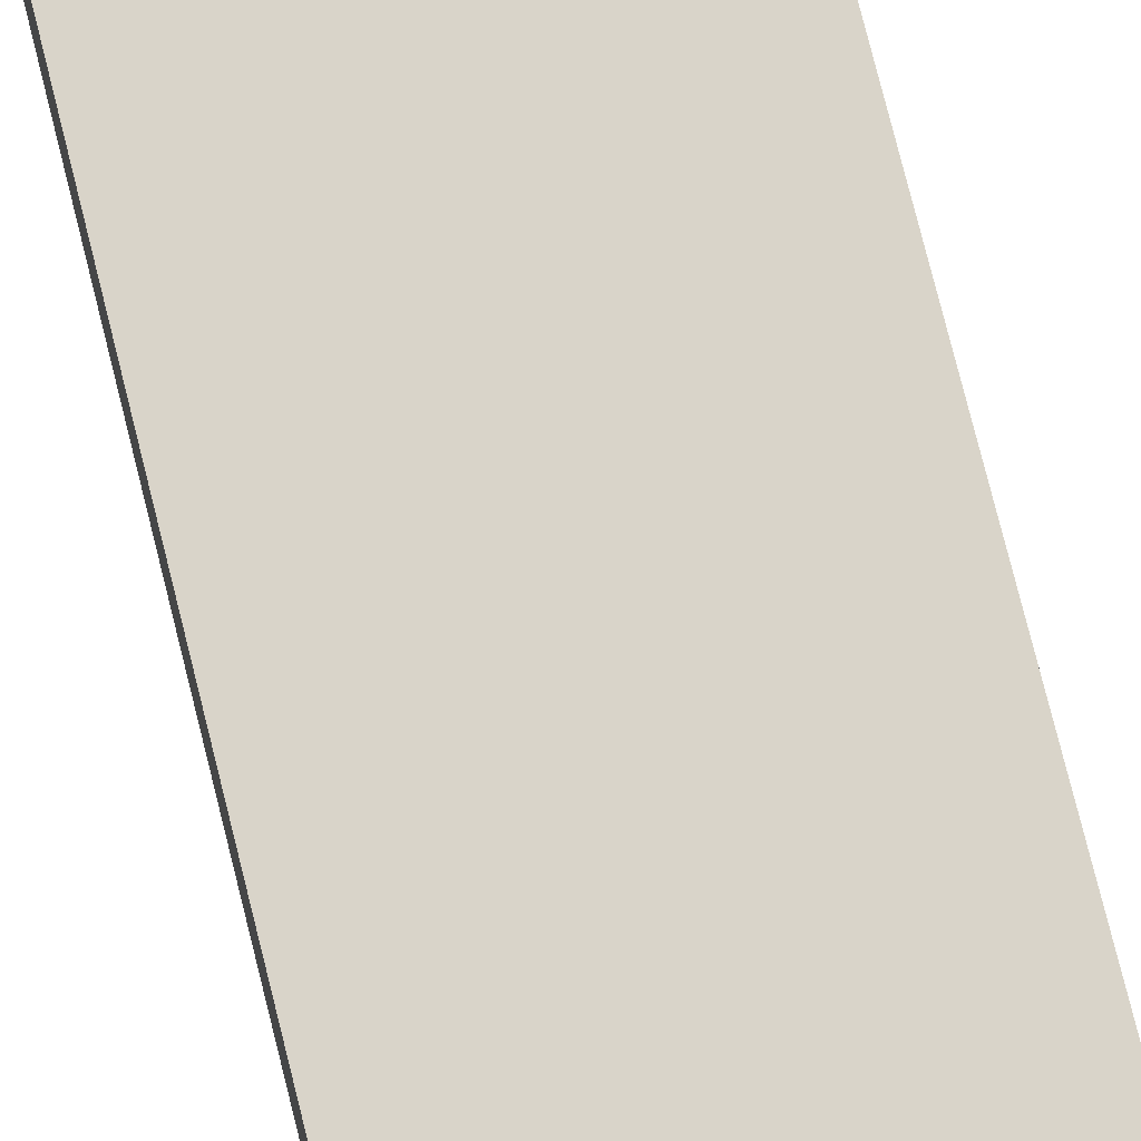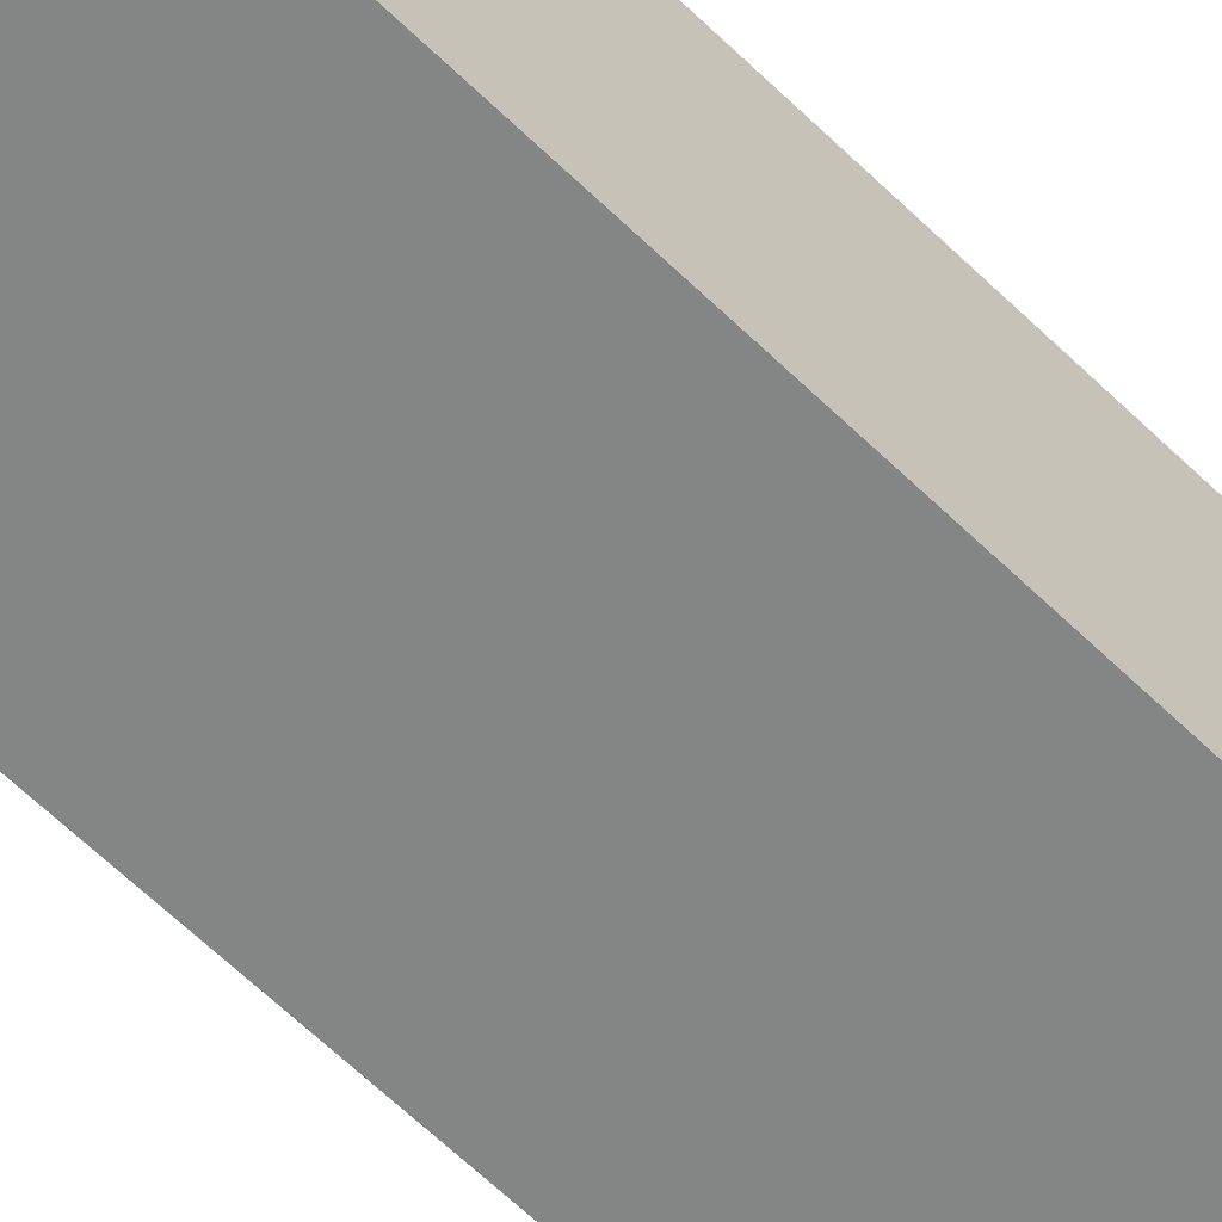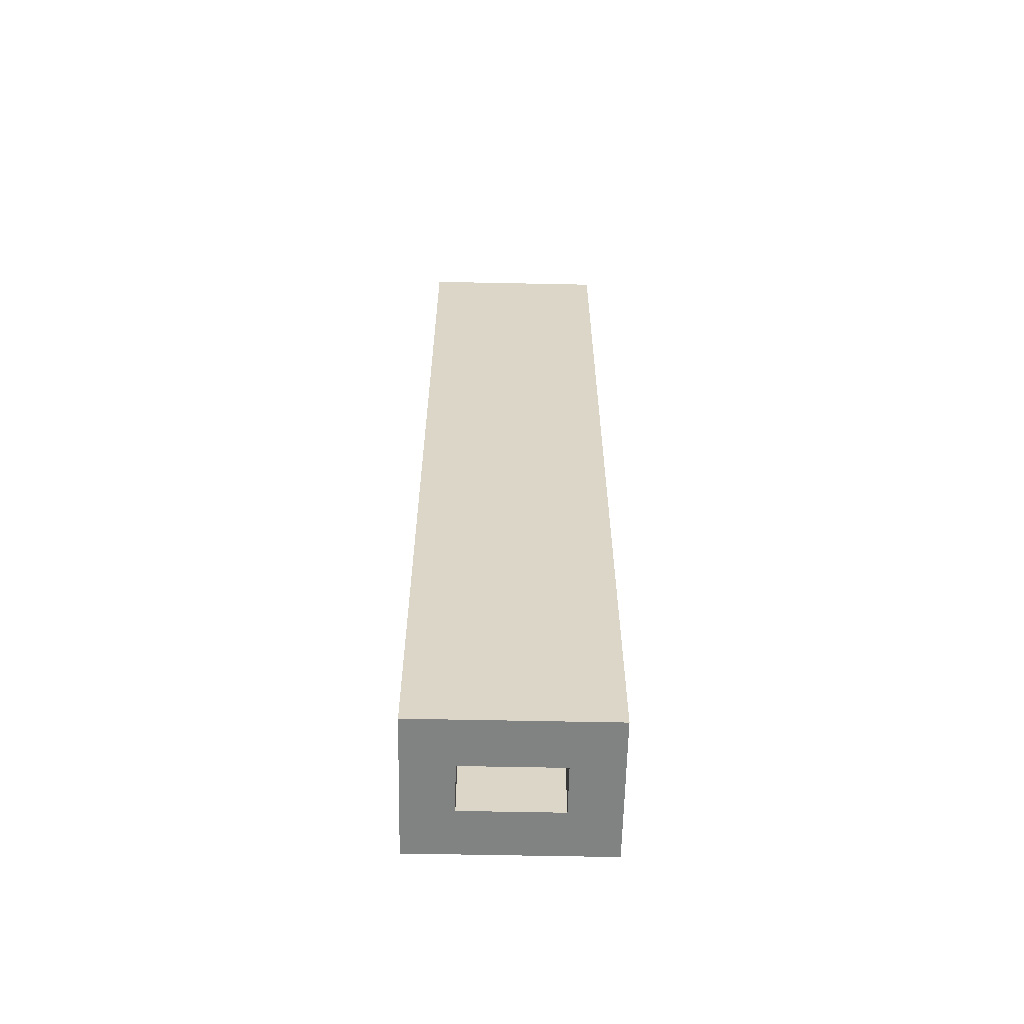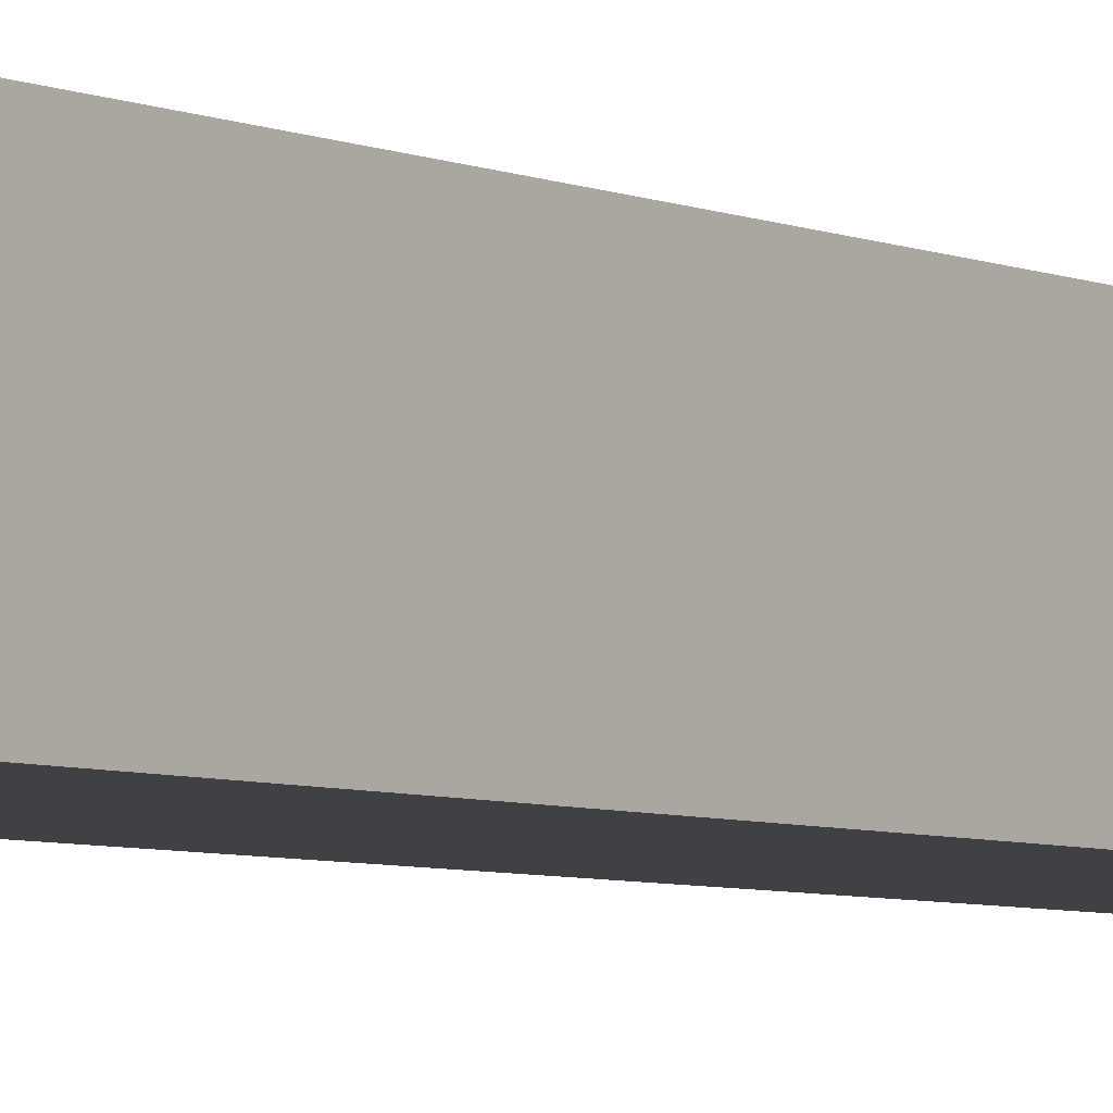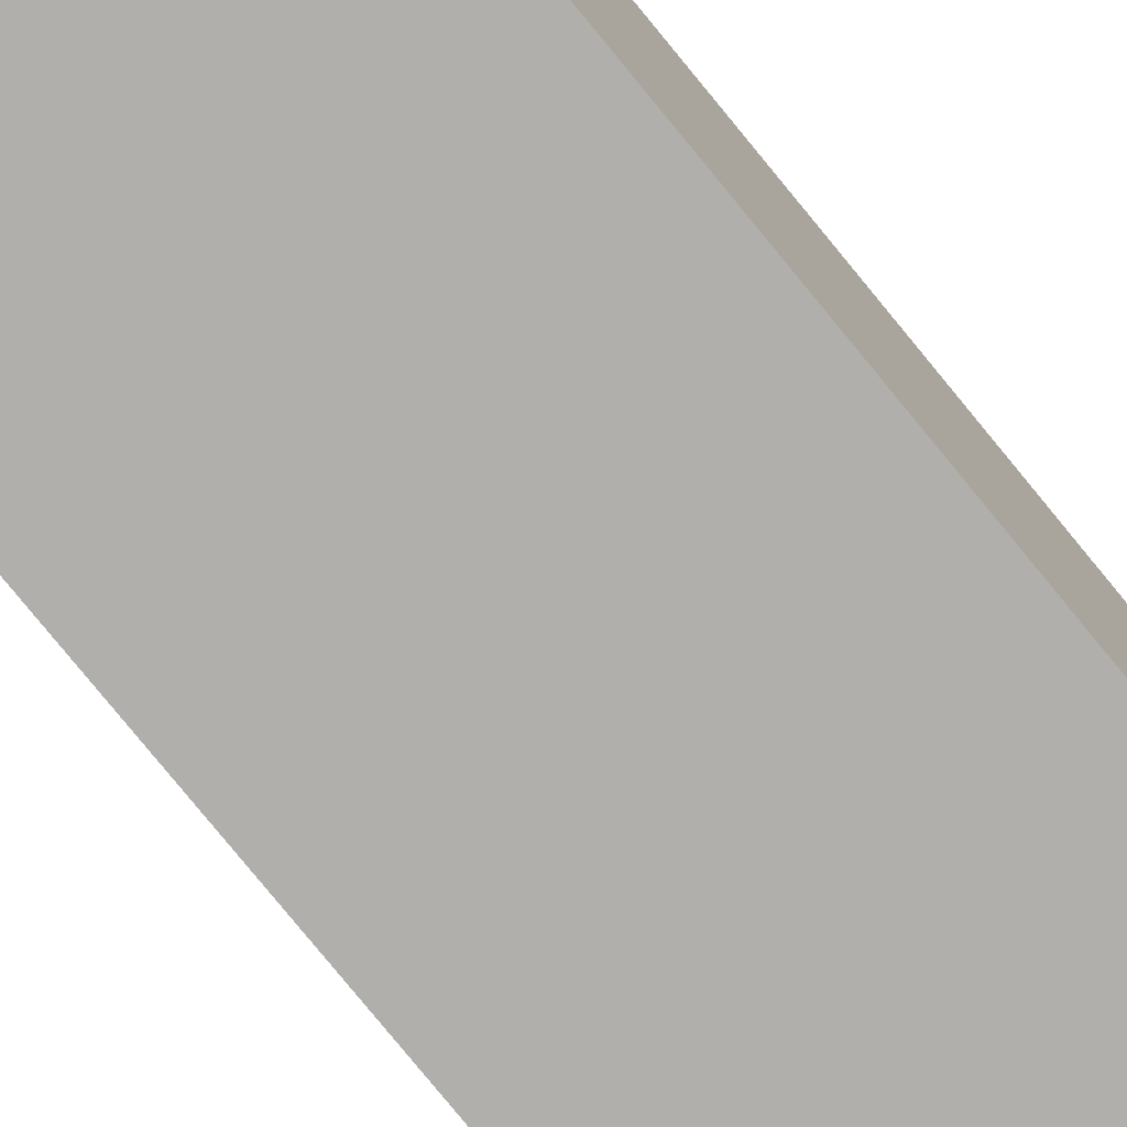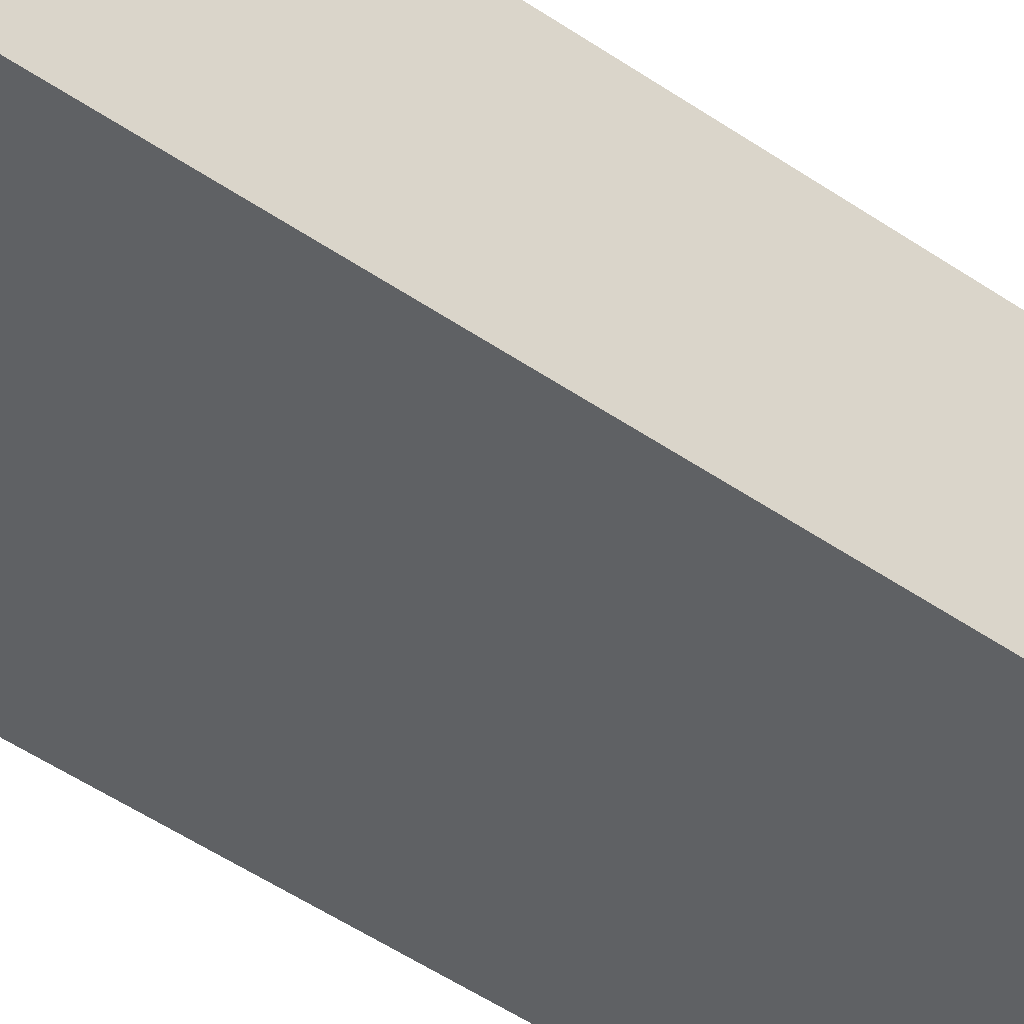
<metadata>
{"format":"obj","ext":"obj","renderer":"f3d","projection":"perspective","resolution":1024,"background":"white","views":[{"elev":74.9,"azim":-13.9,"up":"+Y"},{"elev":-61.6,"azim":45.1,"up":"+Y"},{"elev":-60.6,"azim":-1.2,"up":"+Z"},{"elev":-5.3,"azim":37.1,"up":"+Y"},{"elev":-78.1,"azim":39.2,"up":"+Y"},{"elev":-46.4,"azim":-128.6,"up":"+Y"}]}
</metadata>
<code>
v -2 0 10
v -2 0 9
v -2 0 7
v -2 0 6
v -2 0 2
v -2 0 -1
v -2 0 -3
v -2 0 -4
v -2 0 -7
v -2 0 -8
v -2 0 -9
v -2 0 -10
v -2 1 7
v -2 1 6
v -2 1 5
v -2 1 4
v -2 1 2
v -2 1 1
v -2 1 -0
v -2 1 -1
v -2 1 -3
v -2 1 -4
v -2 1 -7
v -2 1 -8
v -2 2 8
v -2 2 5
v -2 2 4
v -2 2 1
v -2 2 -0
v -2 2 -3
v -2 2 -5
v -2 2 -8
v -2 2 -9
v -2 3 10
v -2 3 9
v -2 3 8
v -2 3 5
v -2 3 -3
v -2 3 -5
v -2 3 -8
v -2 3 -9
v -2 3 -10
v 1 1 10
v 1 1 9
v 1 1 8
v 1 1 5
v 1 1 -7
v 1 1 -8
v 1 1 -9
v 1 1 -10
v 1 2 10
v 1 2 9
v 1 2 8
v 1 2 6
v 1 2 5
v 1 2 4
v 1 2 3
v 1 2 1
v 1 2 -1
v 1 2 -4
v 1 2 -6
v 1 2 -7
v 1 2 -9
v 1 2 -10
v -1 1 10
v -1 1 9
v -1 1 5
v -1 1 4
v -1 1 1
v -1 1 -0
v -1 1 -9
v -1 1 -10
v -1 2 10
v -1 2 9
v -1 2 5
v -1 2 4
v -1 2 2
v -1 2 1
v -1 2 -0
v -1 2 -7
v -1 2 -8
v -1 2 -9
v -1 2 -10
v 2 0 10
v 2 0 9
v 2 0 -0
v 2 0 -1
v 2 0 -2
v 2 0 -4
v 2 0 -9
v 2 0 -10
v 2 1 8
v 2 1 5
v 2 1 -0
v 2 1 -1
v 2 1 -2
v 2 1 -4
v 2 1 -7
v 2 1 -9
v 2 2 8
v 2 2 5
v 2 2 4
v 2 2 1
v 2 2 -7
v 2 2 -9
v 2 3 10
v 2 3 9
v 2 3 4
v 2 3 1
v 2 3 -9
v 2 3 -10
v -2 0 10
v -2 3 10
v -1 1 10
v -1 2 10
v 1 1 10
v 1 2 10
v 2 0 10
v 2 3 10
v -2 0 -10
v -2 3 -10
v -1 1 -10
v -1 2 -10
v 1 1 -10
v 1 2 -10
v 2 0 -10
v 2 3 -10
v -2 0 10
v 2 0 10
v -2 0 9
v 2 0 9
v -2 0 7
v -1 0 7
v -2 0 6
v -1 0 6
v -2 0 2
v -1 0 2
v 1 0 -0
v 2 0 -0
v -2 0 -1
v -1 0 -1
v 1 0 -1
v 2 0 -1
v 1 0 -2
v 2 0 -2
v -2 0 -3
v -1 0 -3
v -2 0 -4
v -1 0 -4
v 1 0 -4
v 2 0 -4
v -2 0 -7
v -1 0 -7
v 0 0 -7
v 1 0 -7
v -2 0 -8
v -1 0 -8
v 0 0 -8
v 1 0 -8
v -2 0 -9
v 2 0 -9
v -2 0 -10
v 2 0 -10
v -1 2 10
v 1 2 10
v -1 2 9
v 0 2 9
v 1 2 9
v 1 2 8
v 0 2 6
v 1 2 6
v -1 2 5
v 0 2 5
v 1 2 5
v -1 2 4
v 0 2 4
v 1 2 4
v 0 2 3
v 1 2 3
v -1 2 2
v 0 2 2
v -1 2 1
v 0 2 1
v 1 2 1
v -1 2 -0
v 0 2 -0
v 0 2 -1
v 1 2 -1
v 0 2 -4
v 1 2 -4
v 0 2 -6
v 1 2 -6
v -1 2 -7
v 0 2 -7
v 1 2 -7
v -1 2 -8
v 0 2 -8
v -1 2 -9
v 0 2 -9
v 1 2 -9
v -1 2 -10
v 1 2 -10
v -1 1 10
v 1 1 10
v -1 1 9
v 1 1 9
v 1 1 8
v -1 1 5
v 1 1 5
v -1 1 4
v -1 1 1
v -1 1 -0
v 0 1 -7
v 1 1 -7
v 0 1 -8
v 1 1 -8
v -1 1 -9
v 1 1 -9
v -1 1 -10
v 1 1 -10
v -2 3 10
v 2 3 10
v -2 3 9
v 0 3 9
v 1 3 9
v 2 3 9
v -2 3 8
v -1 3 8
v 0 3 6
v 1 3 6
v -2 3 5
v -1 3 5
v 0 3 5
v 1 3 5
v 0 3 4
v 1 3 4
v 2 3 4
v 0 3 3
v 1 3 3
v -1 3 2
v 0 3 2
v 0 3 1
v 2 3 1
v -1 3 -0
v 0 3 -0
v 0 3 -1
v 1 3 -1
v -2 3 -3
v -1 3 -3
v 0 3 -4
v 1 3 -4
v -2 3 -5
v -1 3 -5
v 0 3 -6
v 1 3 -6
v -1 3 -7
v 0 3 -7
v -2 3 -8
v -1 3 -8
v 0 3 -8
v -2 3 -9
v -1 3 -9
v 0 3 -9
v 1 3 -9
v 2 3 -9
v -2 3 -10
v 2 3 -10
f 13 3 2
f 13 4 3
f 14 5 4
f 14 4 13
f 15 5 14
f 16 5 15
f 17 6 5
f 17 5 16
f 18 6 17
f 19 6 18
f 20 7 6
f 20 6 19
f 21 8 7
f 21 7 20
f 22 9 8
f 22 8 21
f 23 10 9
f 23 9 22
f 24 11 10
f 24 10 23
f 25 13 2
f 25 14 13
f 25 15 14
f 26 16 15
f 26 15 25
f 27 18 17
f 27 16 26
f 27 17 16
f 28 19 18
f 28 18 27
f 29 23 22
f 29 19 28
f 29 20 19
f 29 21 20
f 29 24 23
f 29 22 21
f 30 24 29
f 31 24 30
f 32 11 24
f 32 24 31
f 33 12 11
f 33 11 32
f 34 2 1
f 35 25 2
f 35 2 34
f 36 26 25
f 36 25 35
f 37 28 27
f 37 26 36
f 37 27 26
f 37 29 28
f 37 30 29
f 38 31 30
f 38 30 37
f 39 32 31
f 39 31 38
f 40 33 32
f 40 32 39
f 41 12 33
f 41 33 40
f 42 12 41
f 51 44 43
f 52 45 44
f 52 44 51
f 53 46 45
f 53 45 52
f 54 46 53
f 55 47 46
f 55 46 54
f 56 47 55
f 57 47 56
f 58 47 57
f 59 47 58
f 60 47 59
f 61 47 60
f 62 48 47
f 62 47 61
f 62 49 48
f 63 50 49
f 63 49 62
f 64 50 63
f 65 66 73
f 66 67 74
f 73 66 74
f 67 68 75
f 74 67 75
f 68 69 76
f 75 68 76
f 76 69 77
f 69 70 78
f 77 69 78
f 70 71 79
f 78 70 79
f 79 71 80
f 80 71 81
f 71 72 82
f 81 71 82
f 82 72 83
f 85 86 92
f 92 86 93
f 86 87 94
f 93 86 94
f 87 88 95
f 94 87 95
f 88 89 96
f 95 88 96
f 89 90 97
f 96 89 97
f 97 90 98
f 90 91 99
f 98 90 99
f 92 93 100
f 85 92 100
f 97 98 101
f 100 93 101
f 93 94 101
f 96 97 101
f 94 95 101
f 95 96 101
f 101 98 102
f 102 98 103
f 98 99 104
f 103 98 104
f 99 91 105
f 104 99 105
f 84 85 106
f 85 100 107
f 106 85 107
f 100 101 107
f 101 102 107
f 102 103 108
f 107 102 108
f 103 104 109
f 108 103 109
f 104 105 109
f 105 91 110
f 109 105 110
f 110 91 111
f 114 113 112
f 115 113 114
f 116 114 112
f 117 113 115
f 118 116 112
f 118 117 116
f 119 113 117
f 119 117 118
f 120 121 122
f 122 121 123
f 120 122 124
f 123 121 125
f 120 124 126
f 124 125 126
f 125 121 127
f 126 125 127
f 130 129 128
f 131 129 130
f 132 131 130
f 133 131 132
f 134 133 132
f 135 131 133
f 135 133 134
f 136 135 134
f 137 131 135
f 137 135 136
f 138 131 137
f 139 131 138
f 140 137 136
f 141 138 137
f 141 137 140
f 142 139 138
f 142 138 141
f 143 139 142
f 144 141 140
f 144 142 141
f 144 143 142
f 145 143 144
f 146 144 140
f 147 144 146
f 148 147 146
f 149 144 147
f 149 147 148
f 150 145 144
f 150 144 149
f 151 145 150
f 152 149 148
f 152 150 149
f 152 151 150
f 153 151 152
f 154 151 153
f 155 151 154
f 156 153 152
f 157 154 153
f 157 153 156
f 158 155 154
f 158 154 157
f 159 151 155
f 159 155 158
f 160 158 157
f 160 157 156
f 160 159 158
f 161 151 159
f 161 159 160
f 162 161 160
f 163 161 162
f 166 165 164
f 167 165 166
f 168 165 167
f 169 168 167
f 170 167 166
f 170 169 167
f 171 169 170
f 172 170 166
f 172 171 170
f 173 171 172
f 174 171 173
f 175 173 172
f 176 174 173
f 176 173 175
f 177 174 176
f 178 176 175
f 178 177 176
f 179 177 178
f 180 178 175
f 181 179 178
f 181 178 180
f 182 181 180
f 183 179 181
f 183 181 182
f 184 179 183
f 185 183 182
f 186 184 183
f 186 183 185
f 187 186 185
f 187 184 186
f 188 184 187
f 189 187 185
f 189 188 187
f 190 188 189
f 191 189 185
f 191 190 189
f 192 190 191
f 193 191 185
f 194 192 191
f 194 191 193
f 195 192 194
f 196 194 193
f 196 195 194
f 197 195 196
f 198 197 196
f 199 195 197
f 199 197 198
f 200 195 199
f 201 199 198
f 201 200 199
f 202 200 201
f 203 204 205
f 205 204 206
f 205 206 207
f 205 207 208
f 208 207 209
f 208 209 210
f 210 209 211
f 211 209 212
f 212 209 213
f 213 209 214
f 212 213 215
f 213 214 215
f 215 214 216
f 212 215 217
f 215 216 217
f 217 216 218
f 217 218 219
f 219 218 220
f 221 222 223
f 223 222 224
f 224 222 225
f 225 222 226
f 223 224 227
f 227 224 228
f 224 225 229
f 228 224 229
f 225 226 230
f 229 225 230
f 227 228 231
f 228 229 232
f 231 228 232
f 229 230 232
f 232 230 233
f 230 226 234
f 233 230 234
f 232 233 235
f 231 232 235
f 233 234 235
f 234 226 236
f 235 234 236
f 236 226 237
f 231 235 238
f 235 236 238
f 236 237 239
f 238 236 239
f 231 238 240
f 238 239 241
f 240 238 241
f 240 241 242
f 241 239 242
f 239 237 243
f 242 239 243
f 240 242 244
f 231 240 244
f 242 243 245
f 244 242 245
f 244 245 246
f 245 243 246
f 246 243 247
f 231 244 248
f 244 246 248
f 248 246 249
f 246 247 250
f 249 246 250
f 247 243 251
f 250 247 251
f 248 249 252
f 249 250 253
f 252 249 253
f 250 251 253
f 252 253 254
f 253 251 254
f 251 243 255
f 254 251 255
f 252 254 256
f 254 255 257
f 256 254 257
f 252 256 258
f 256 257 259
f 258 256 259
f 257 255 260
f 259 257 260
f 258 259 261
f 259 260 262
f 261 259 262
f 260 255 263
f 262 260 263
f 255 243 264
f 263 255 264
f 264 243 265
f 262 263 266
f 261 262 266
f 264 265 266
f 263 264 266
f 266 265 267

</code>
